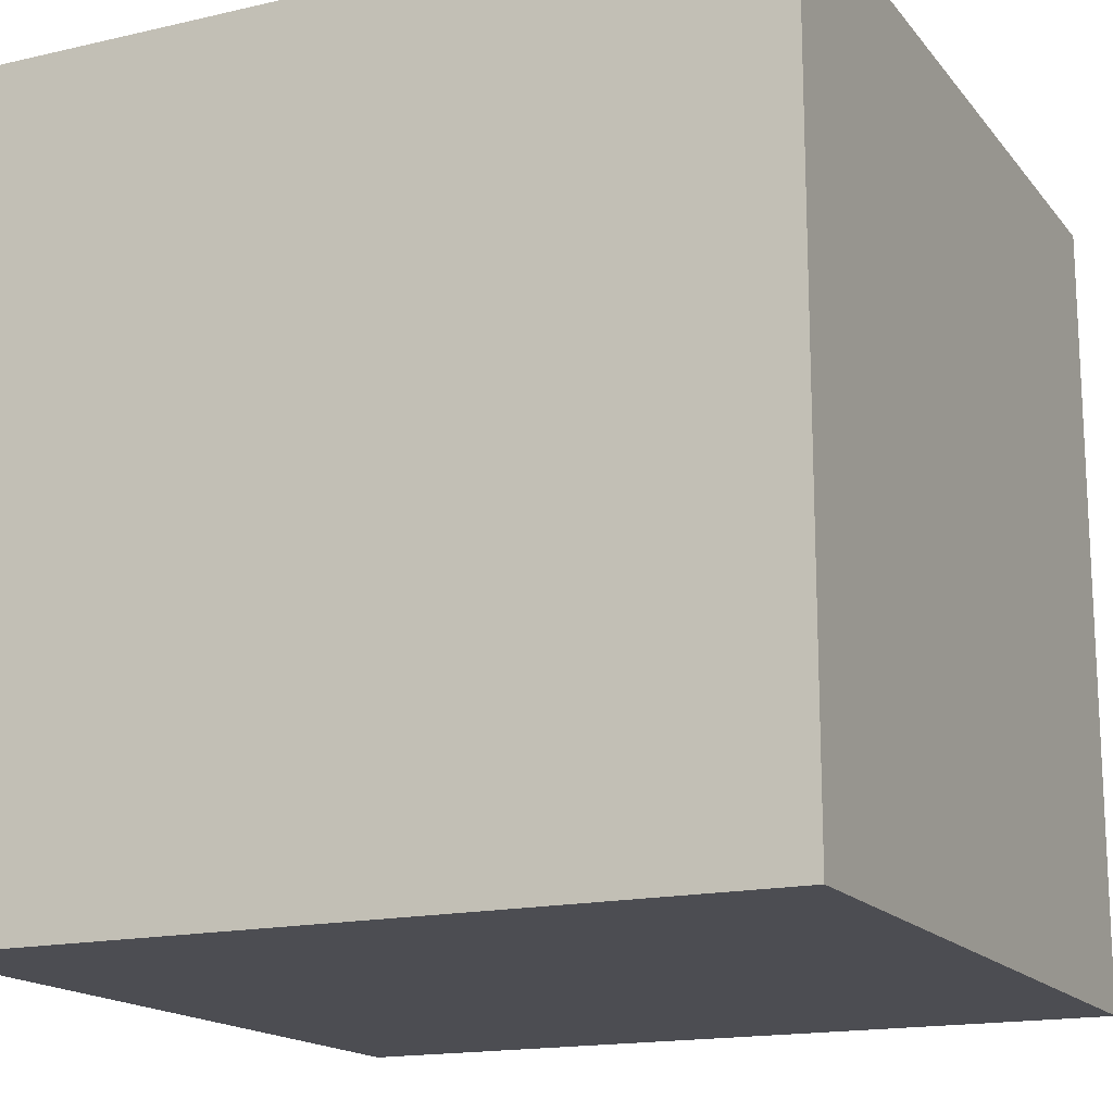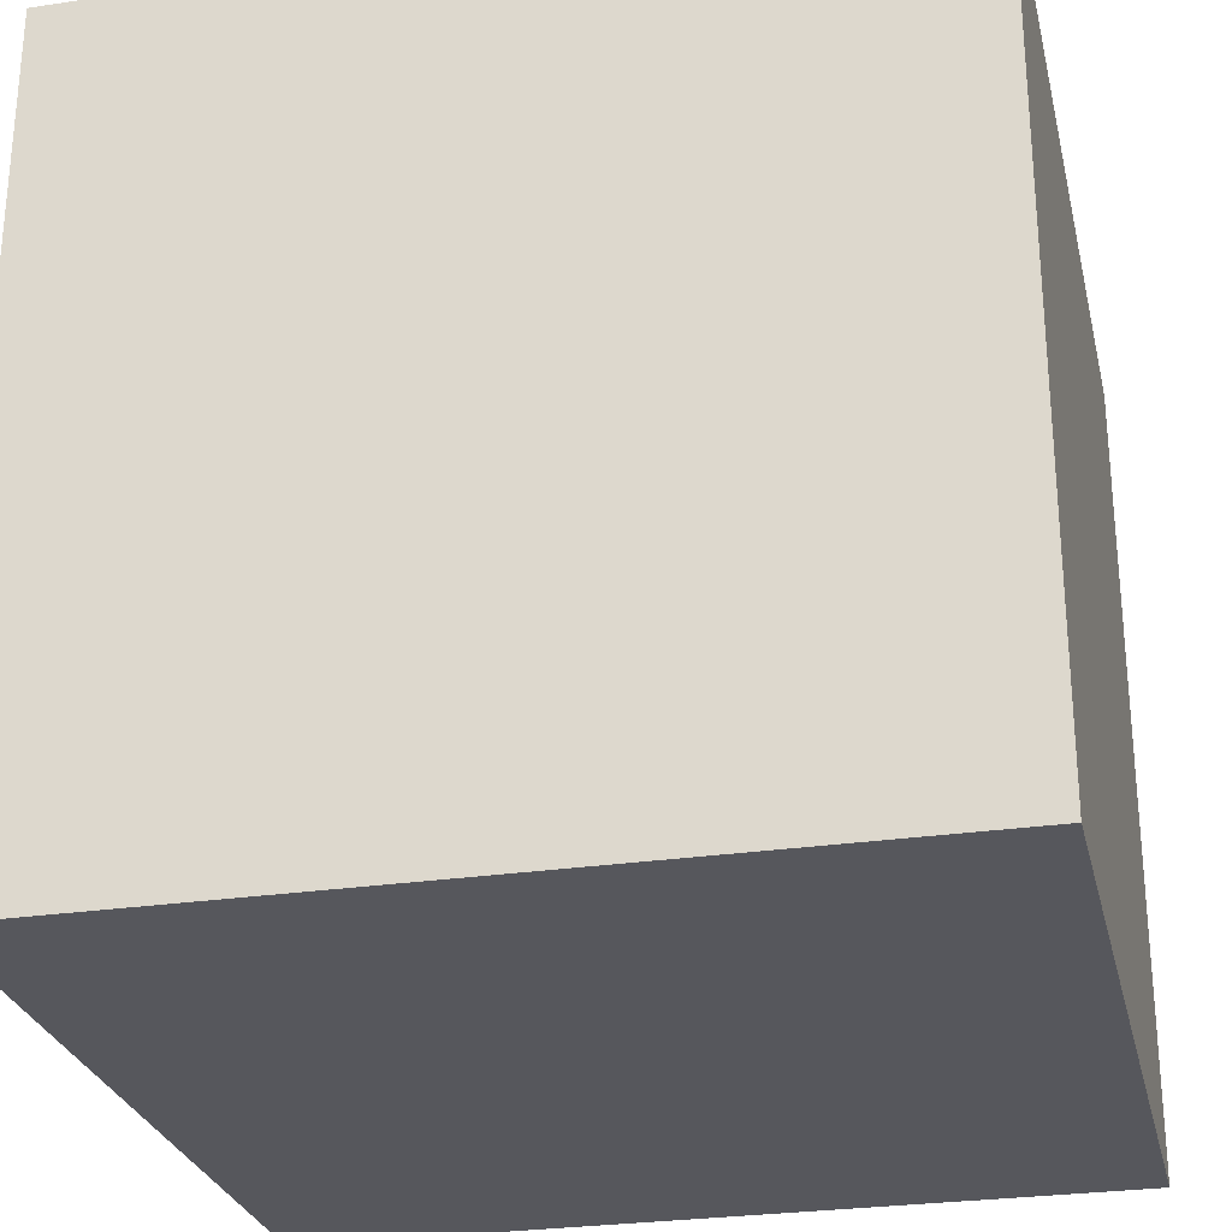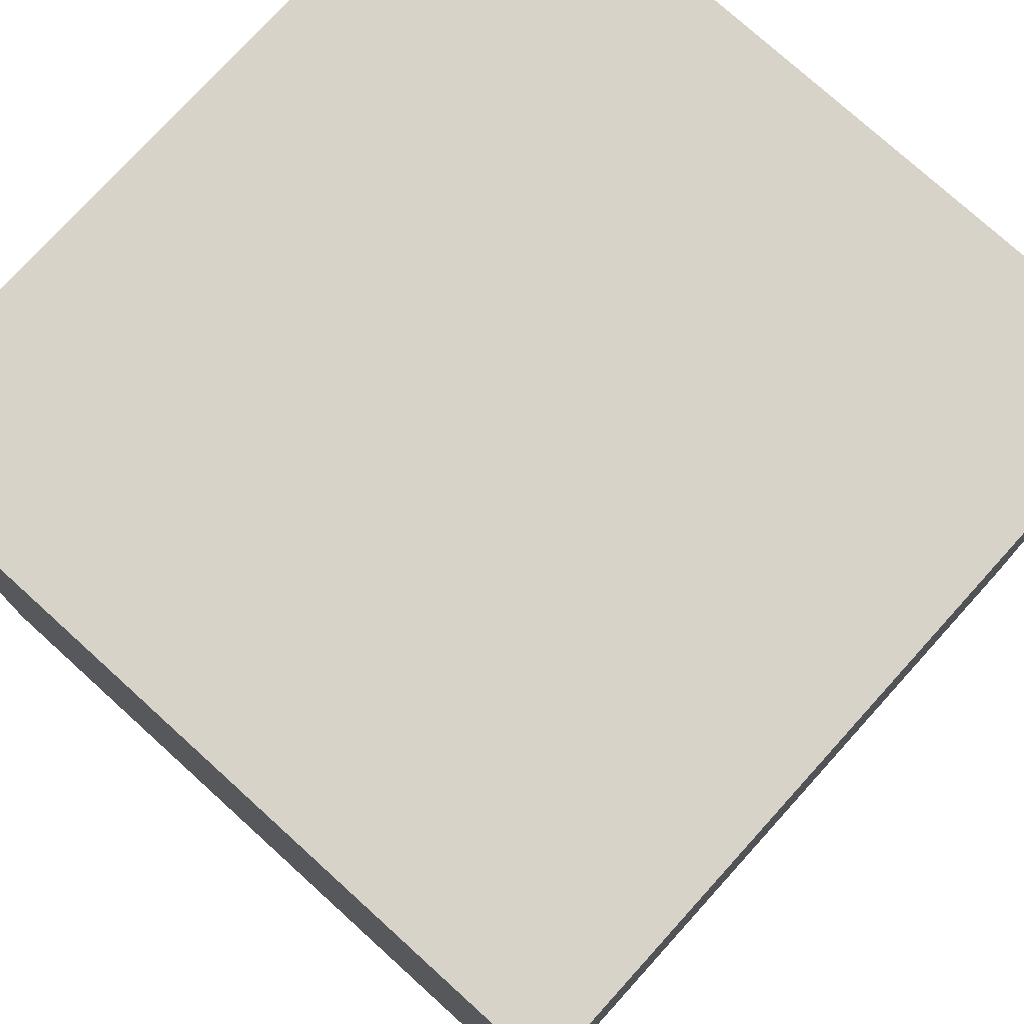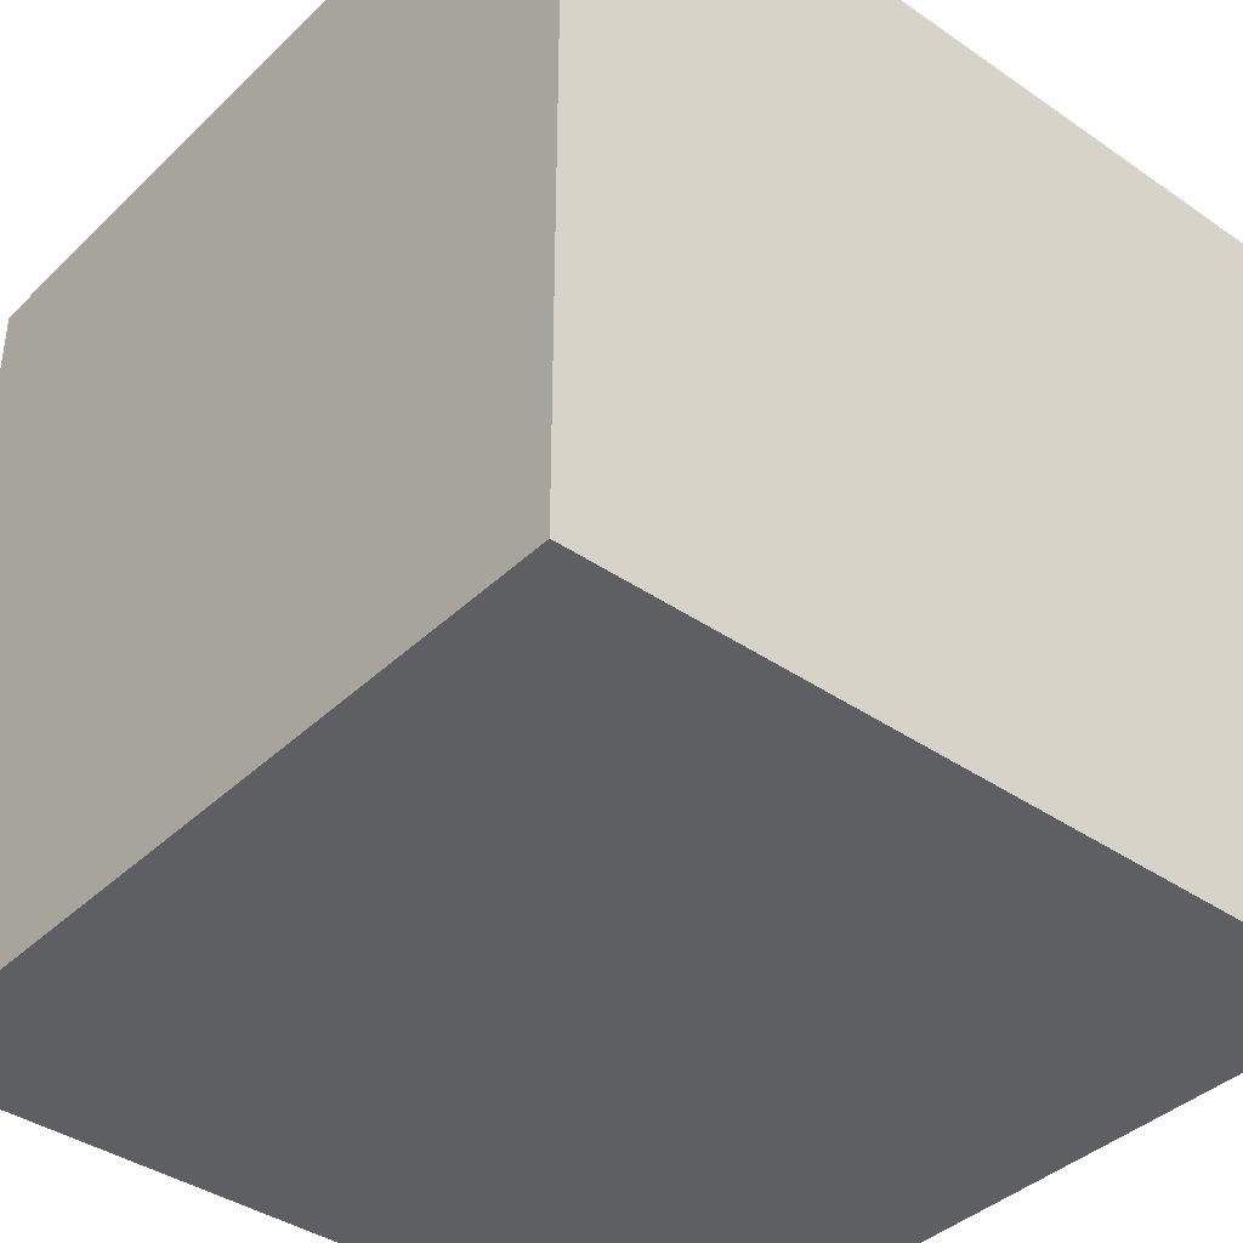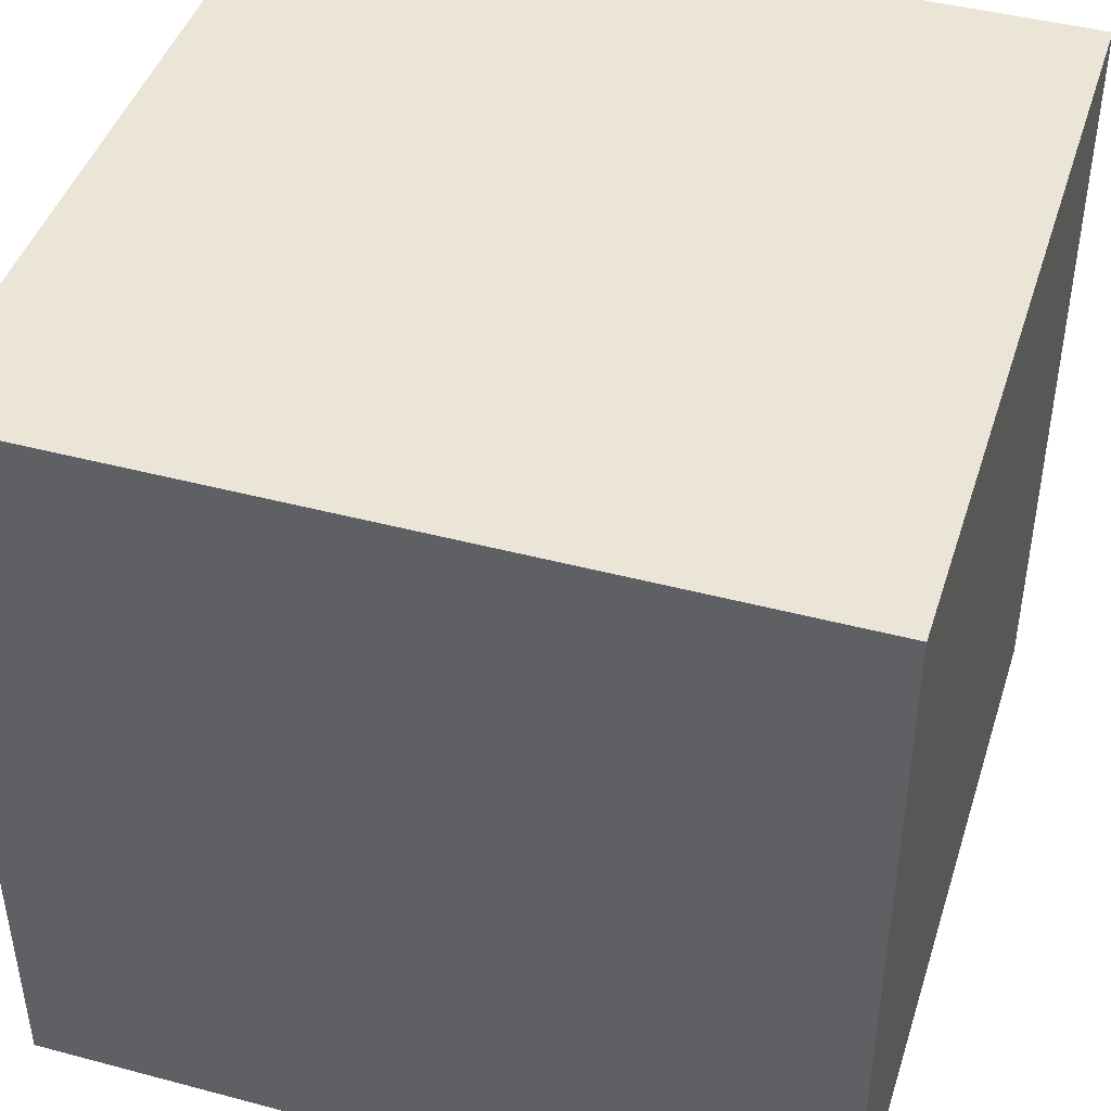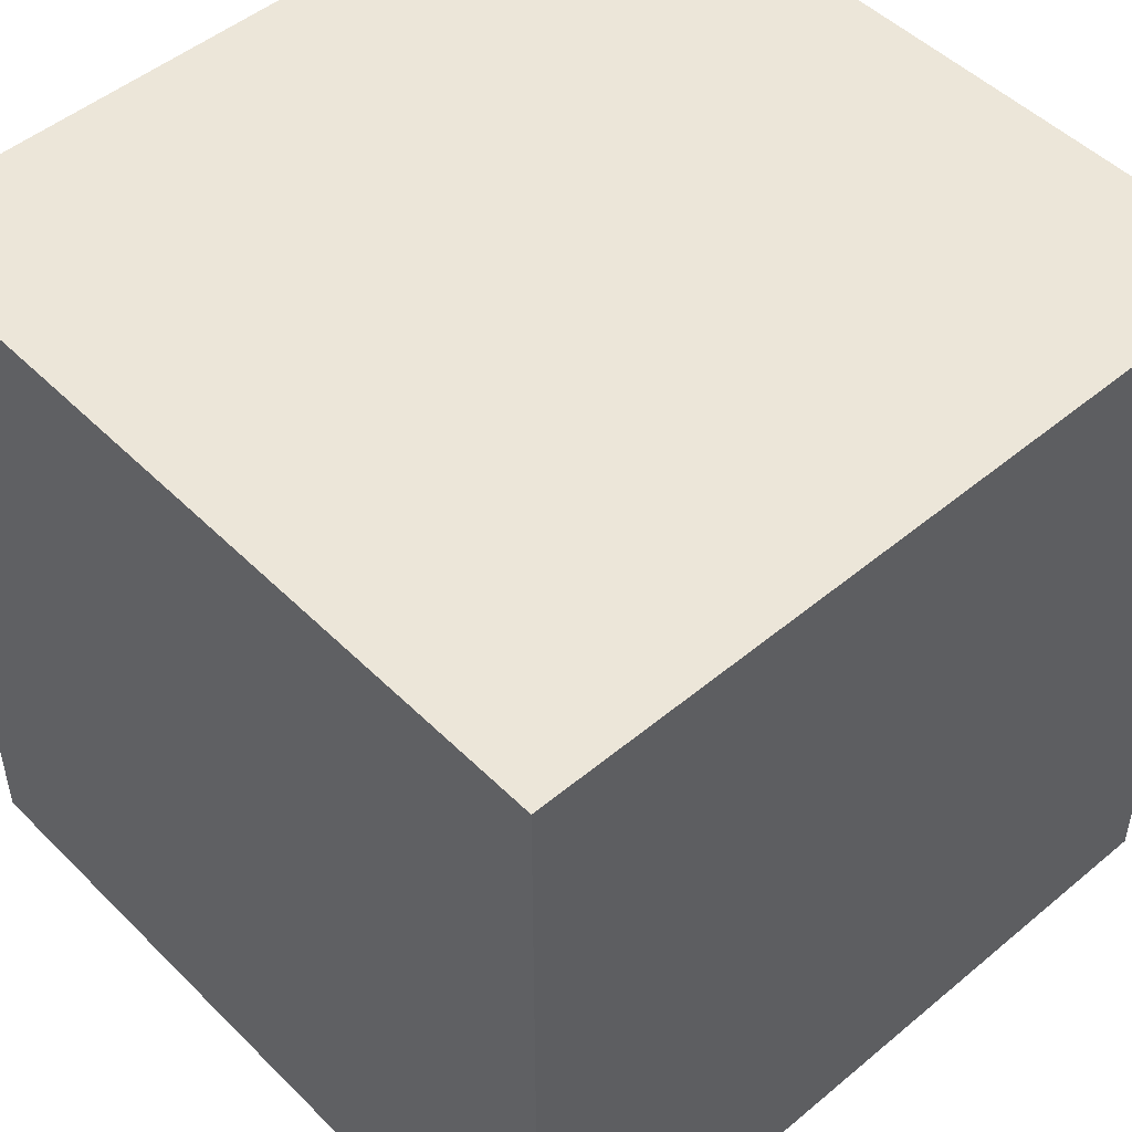
<metadata>
{"format":"obj","ext":"obj","renderer":"f3d","projection":"perspective","resolution":1024,"background":"white","views":[{"elev":-16.4,"azim":115.3,"up":"+Y"},{"elev":-27.5,"azim":-77.2,"up":"+Y"},{"elev":76.5,"azim":-137.8,"up":"+Y"},{"elev":-39.6,"azim":-40.5,"up":"+Y"},{"elev":44.1,"azim":107.3,"up":"+Z"},{"elev":49.5,"azim":-42.6,"up":"+Z"}]}
</metadata>
<code>
o Cube
v 1 1 -1
v 1 -1 -1
v 1 1 1
v 1 -1 1
v -1 1 -1
v -1 -1 -1
v -1 1 1
v -1 -1 1
f 5 3 1
f 3 8 4
f 7 6 8
f 2 8 6
f 1 4 2
f 5 2 6
f 5 7 3
f 3 7 8
f 7 5 6
f 2 4 8
f 1 3 4
f 5 1 2

</code>
